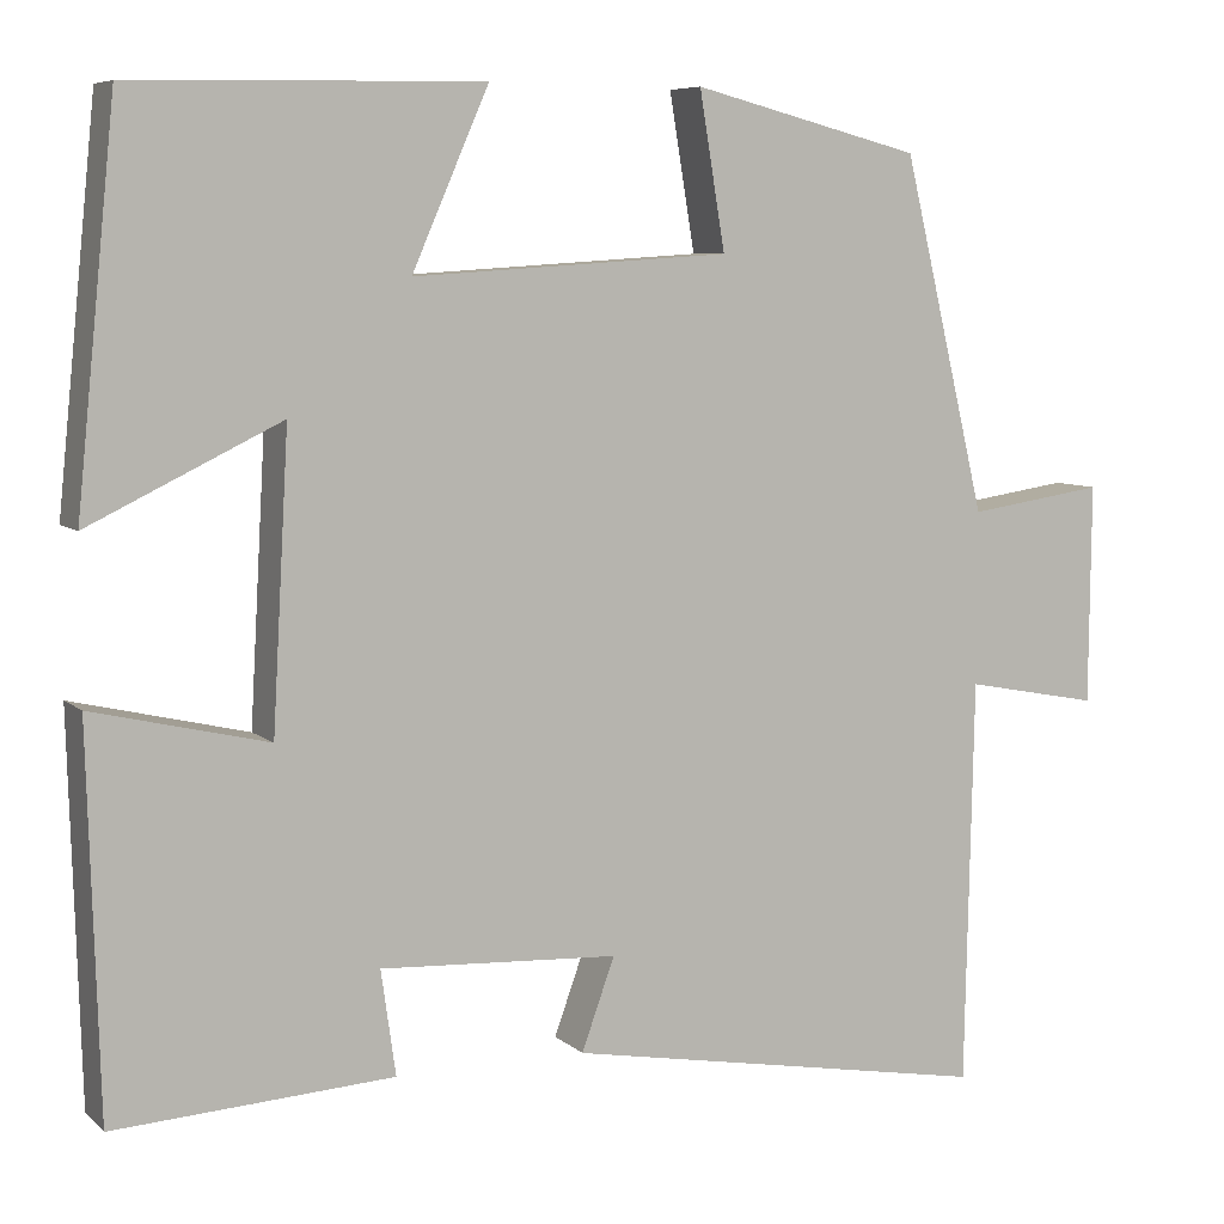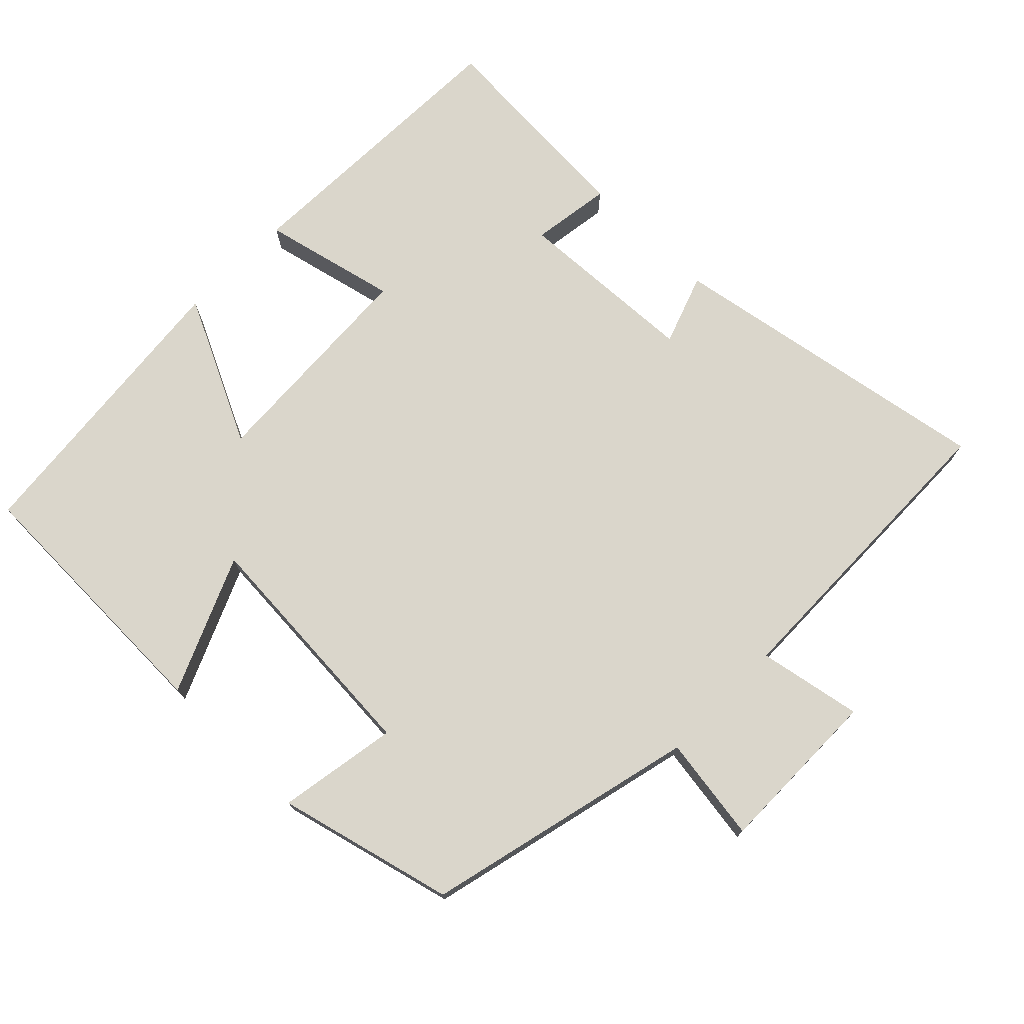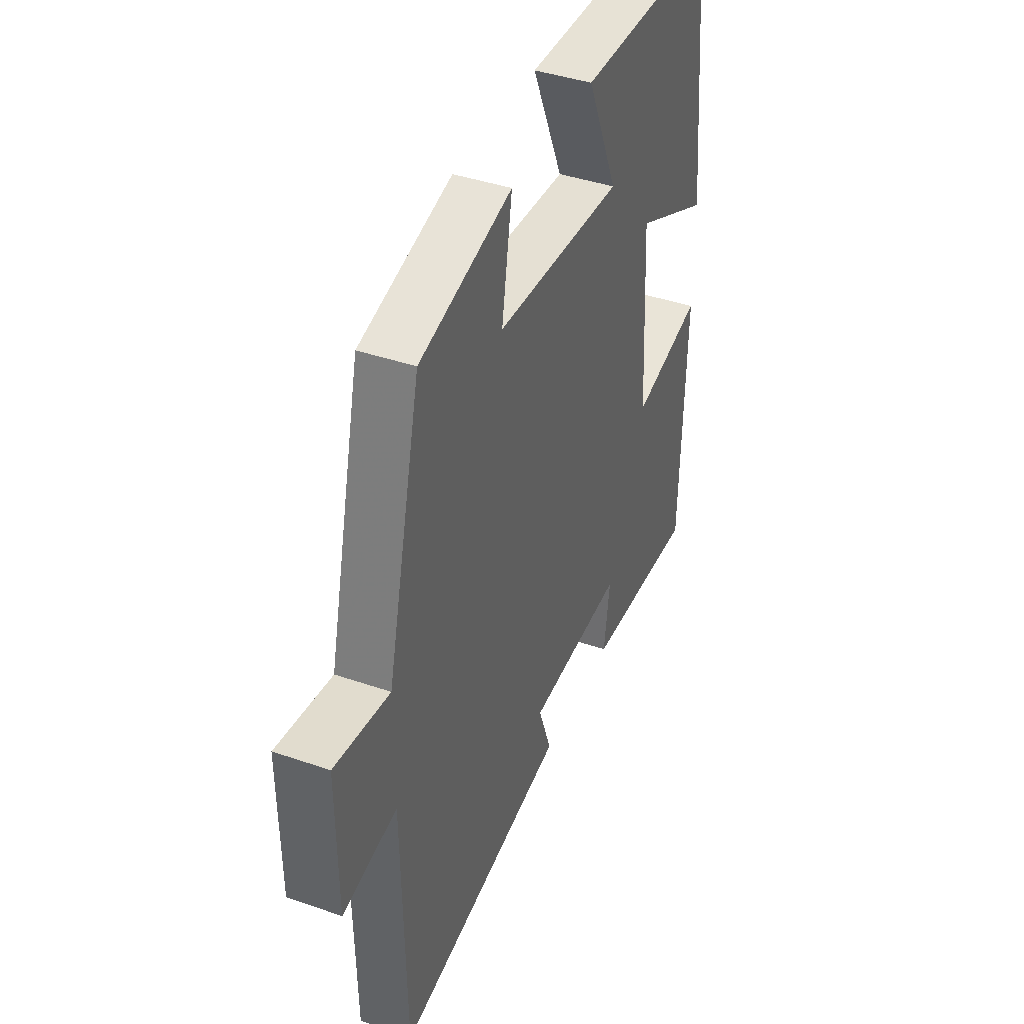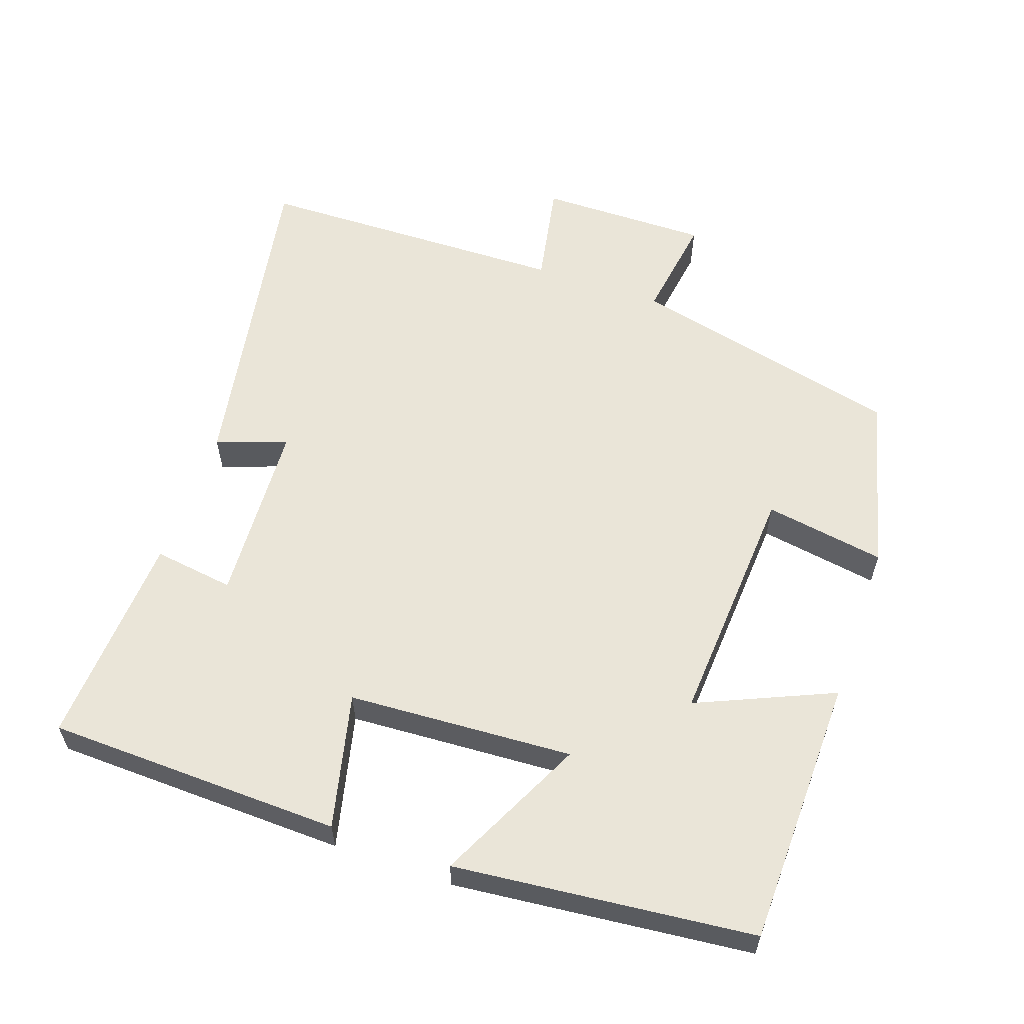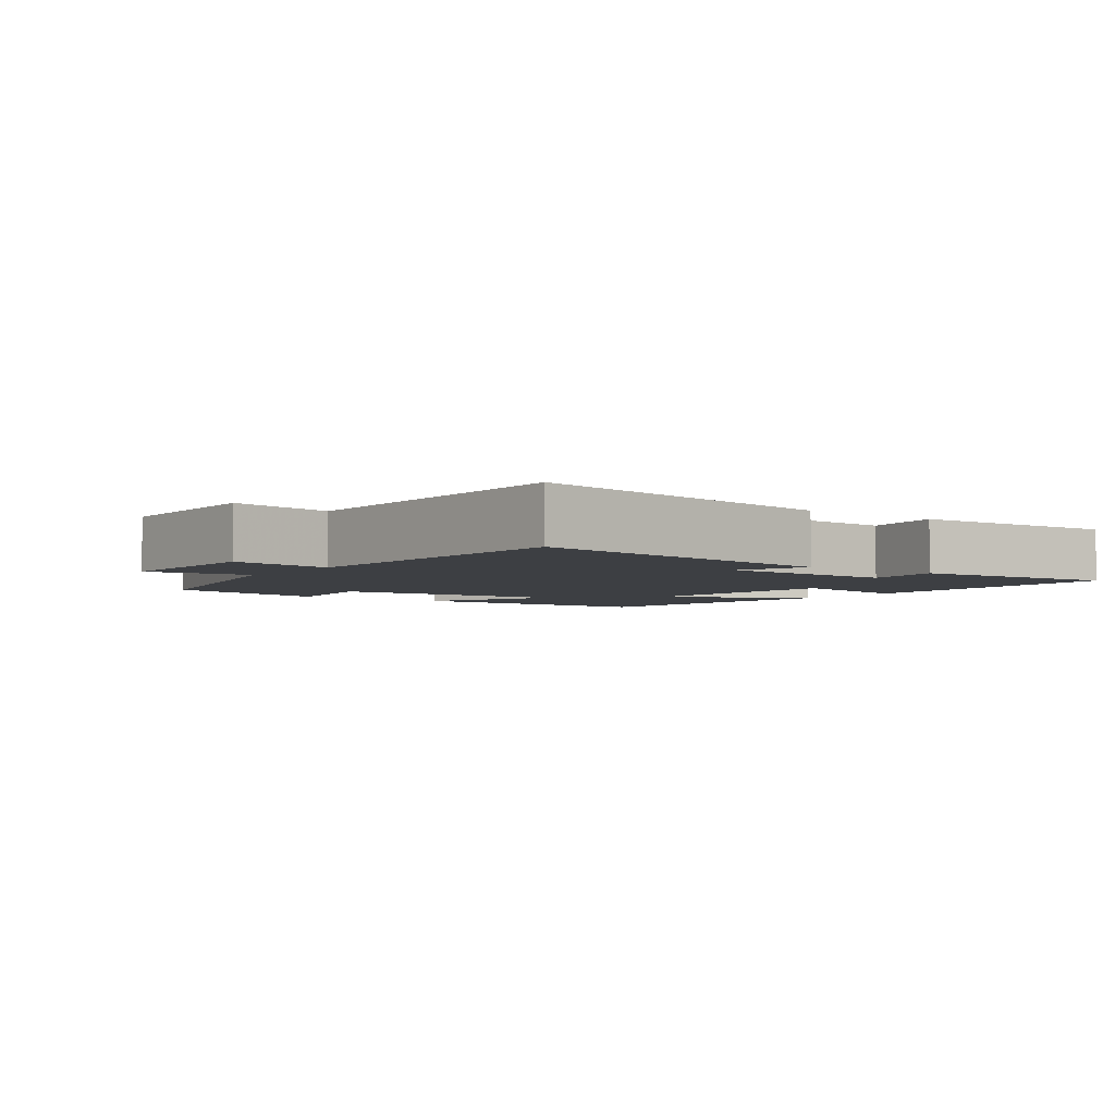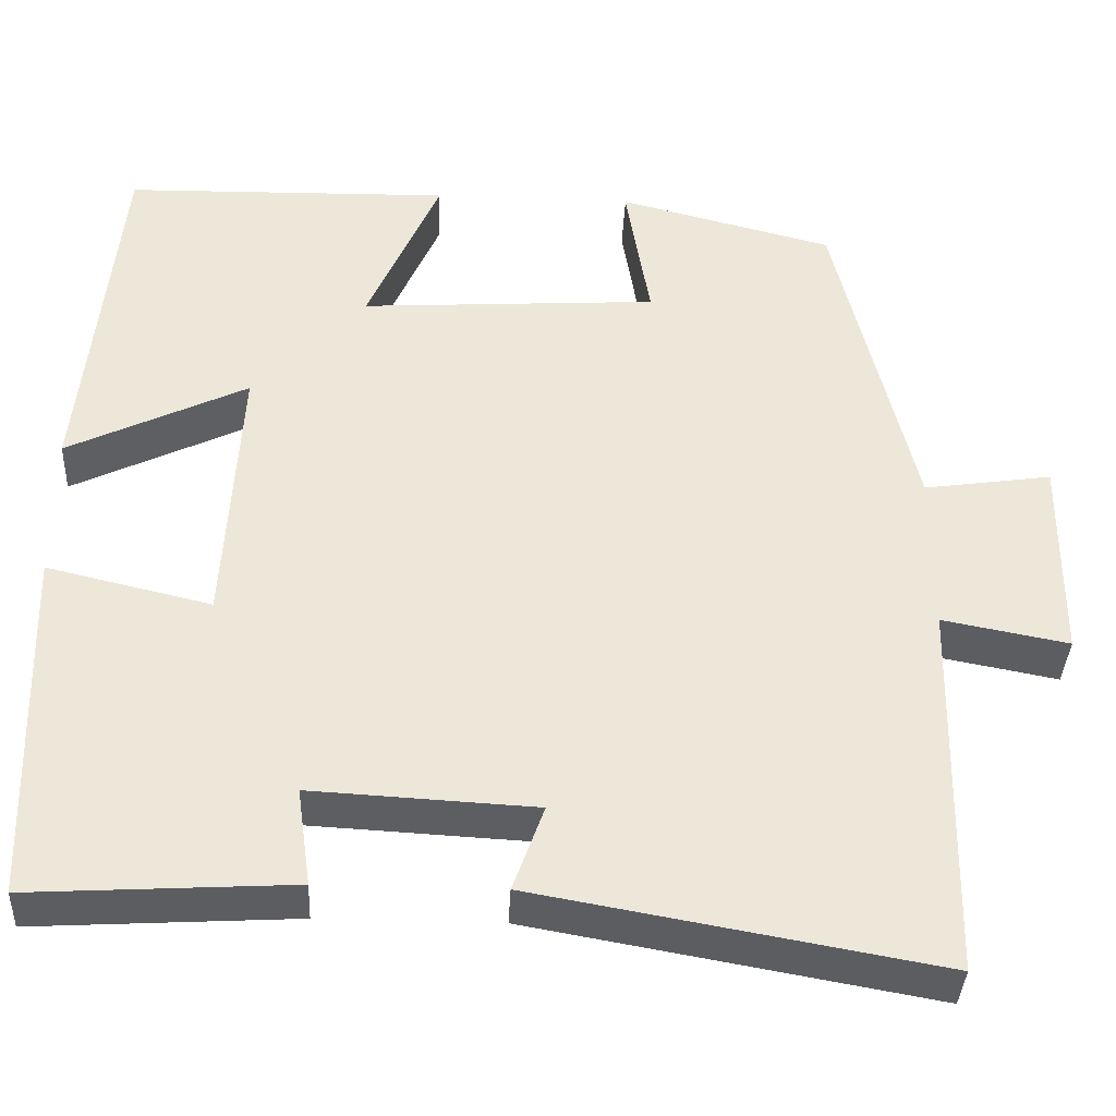
<metadata>
{"format":"obj","ext":"obj","renderer":"f3d","projection":"perspective","resolution":1024,"background":"white","views":[{"elev":7.1,"azim":-25.1,"up":"+Z"},{"elev":74.0,"azim":44.6,"up":"+Y"},{"elev":41.1,"azim":112.8,"up":"+Z"},{"elev":58.8,"azim":-70.8,"up":"+Y"},{"elev":-3.9,"azim":143.6,"up":"+Y"},{"elev":-37.4,"azim":-2.7,"up":"+Z"}]}
</metadata>
<code>
v -0.457 0.07 0.492
v -0.076 0.07 0.5
v -0.16 0.07 0.308
v 0.186 0.07 0.33
v 0.158 0.07 0.5
v 0.408 0.07 0.436
v 0.5 0.07 0.05
v 0.649 0.07 0.072
v 0.647 0.07 -0.168
v 0.5 0.07 -0.14
v 0.491 0.07 -0.583
v 0.024 0.07 -0.5
v 0.06 0.07 -0.4
v -0.2 0.07 -0.386
v -0.184 0.07 -0.5
v -0.488 0.07 -0.518
v -0.5 0.07 -0.102
v -0.309 0.07 -0.147
v -0.291 0.07 0.171
v -0.5 0.07 0.07
v -0.457 0 0.492
v -0.076 0 0.5
v -0.16 0 0.308
v 0.186 0 0.33
v 0.158 0 0.5
v 0.408 0 0.436
v 0.5 0 0.05
v 0.649 0 0.072
v 0.647 0 -0.168
v 0.5 0 -0.14
v 0.491 0 -0.583
v 0.024 0 -0.5
v 0.06 0 -0.4
v -0.2 0 -0.386
v -0.184 0 -0.5
v -0.488 0 -0.518
v -0.5 0 -0.102
v -0.309 0 -0.147
v -0.291 0 0.171
v -0.5 0 0.07
f 19 20 1 2
f 15 16 17 18
f 14 15 18 19
f 13 14 19
f 10 11 12 13
f 10 13 19
f 7 8 9 10
f 4 5 6 7
f 3 4 7 10
f 19 2 3
f 3 10 19
f 22 21 40 39
f 38 37 36 35
f 39 38 35 34
f 39 34 33
f 33 32 31 30
f 39 33 30
f 30 29 28 27
f 27 26 25 24
f 30 27 24 23
f 23 22 39
f 39 30 23
f 1 21 22 2
f 2 22 23 3
f 3 23 24 4
f 4 24 25 5
f 5 25 26 6
f 6 26 27 7
f 7 27 28 8
f 8 28 29 9
f 9 29 30 10
f 10 30 31 11
f 11 31 32 12
f 12 32 33 13
f 13 33 34 14
f 14 34 35 15
f 15 35 36 16
f 16 36 37 17
f 17 37 38 18
f 18 38 39 19
f 19 39 40 20
f 20 40 21 1

</code>
